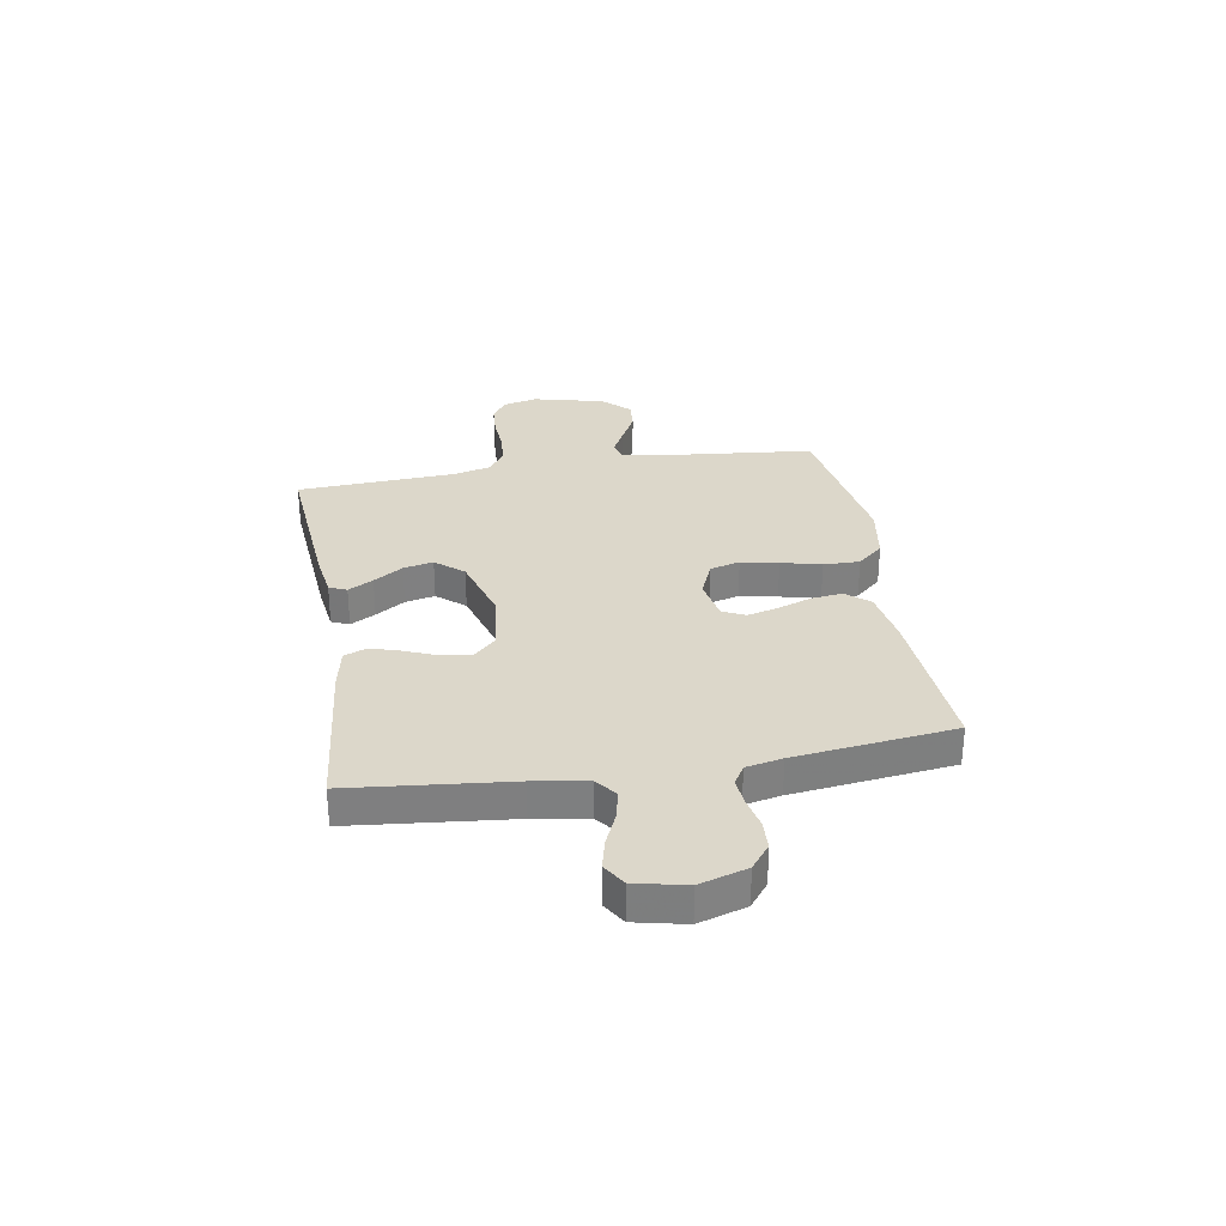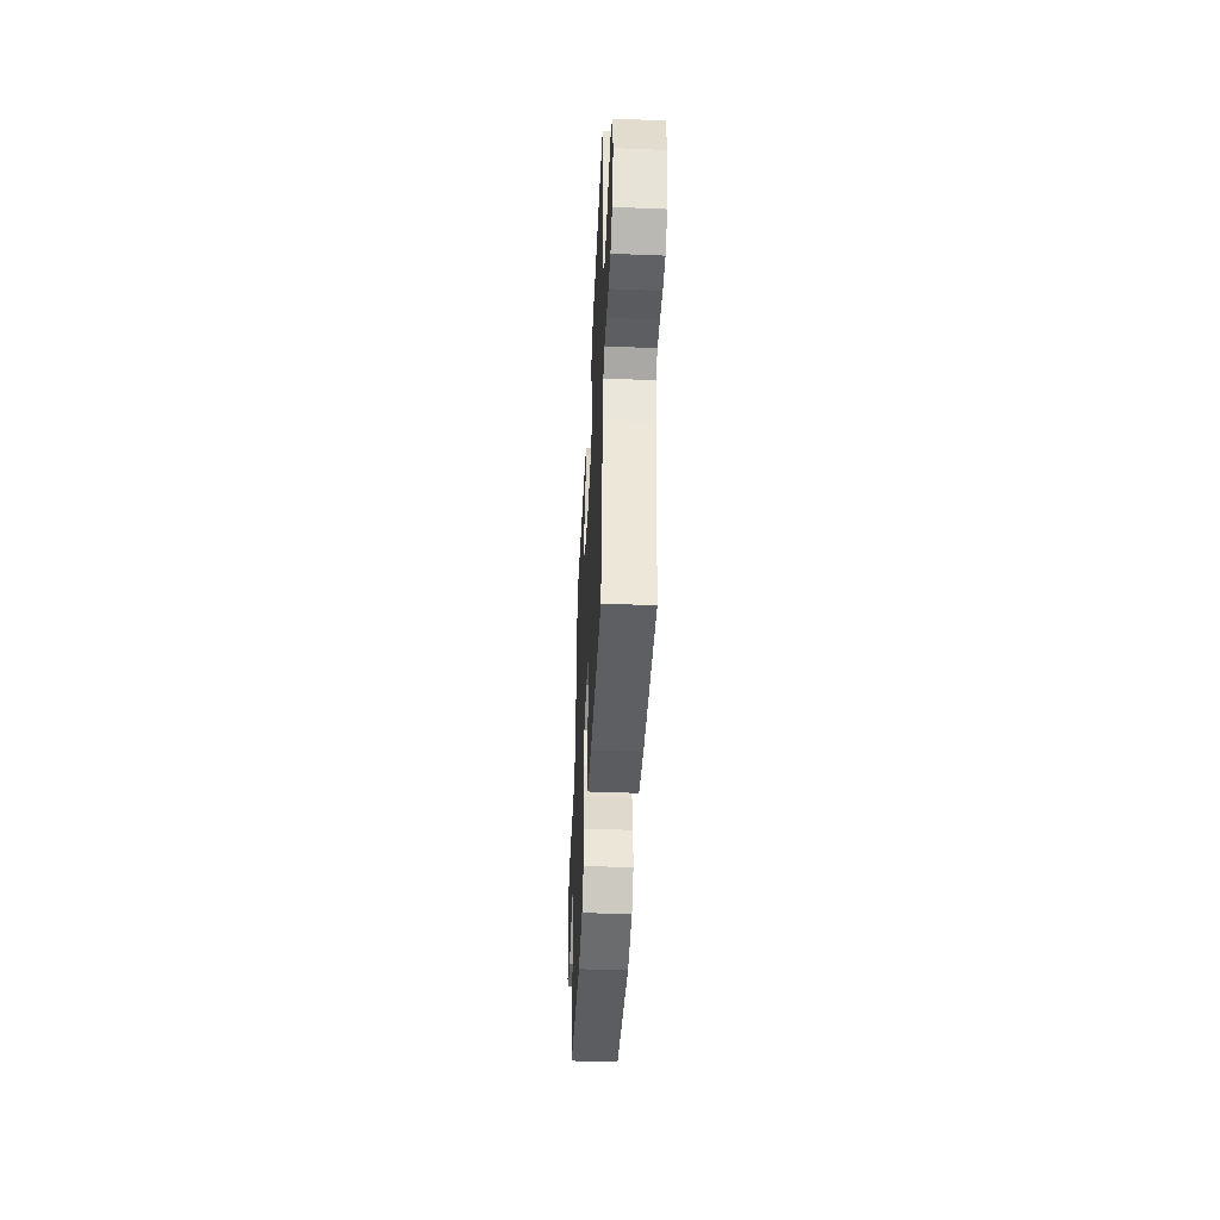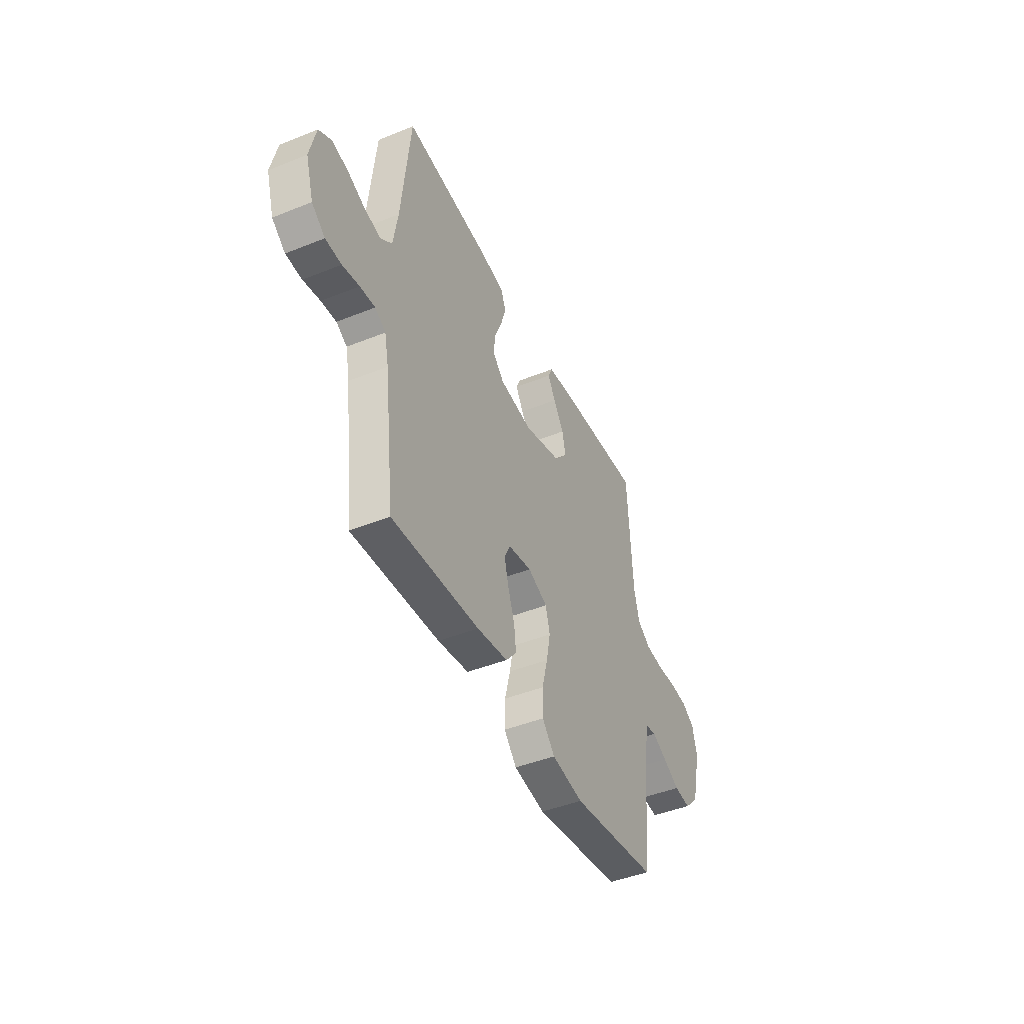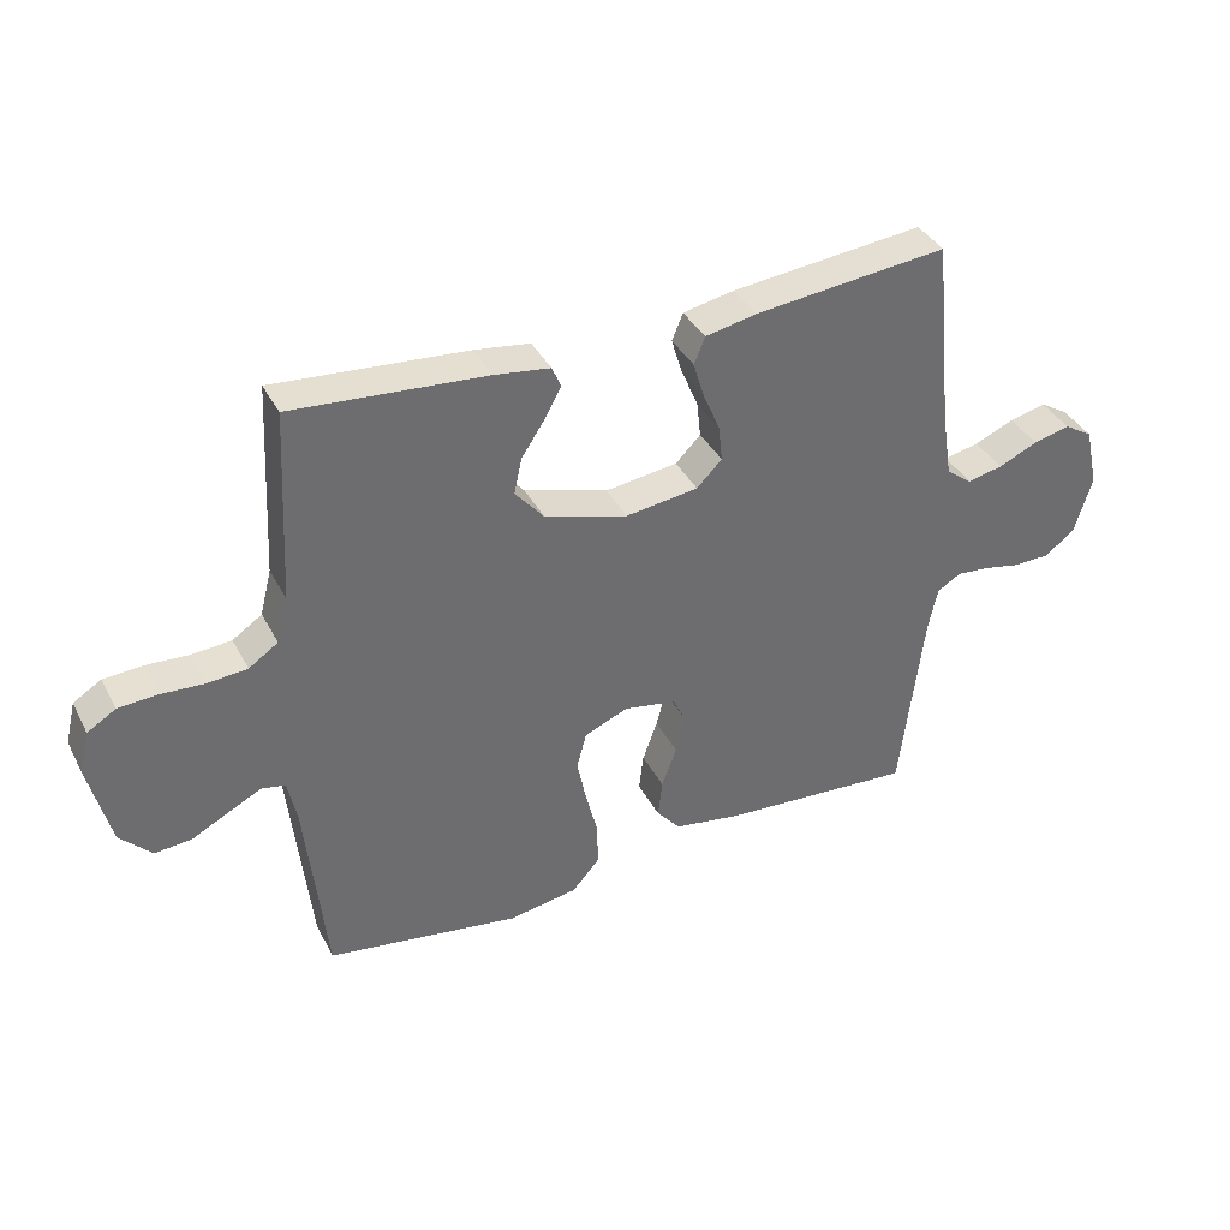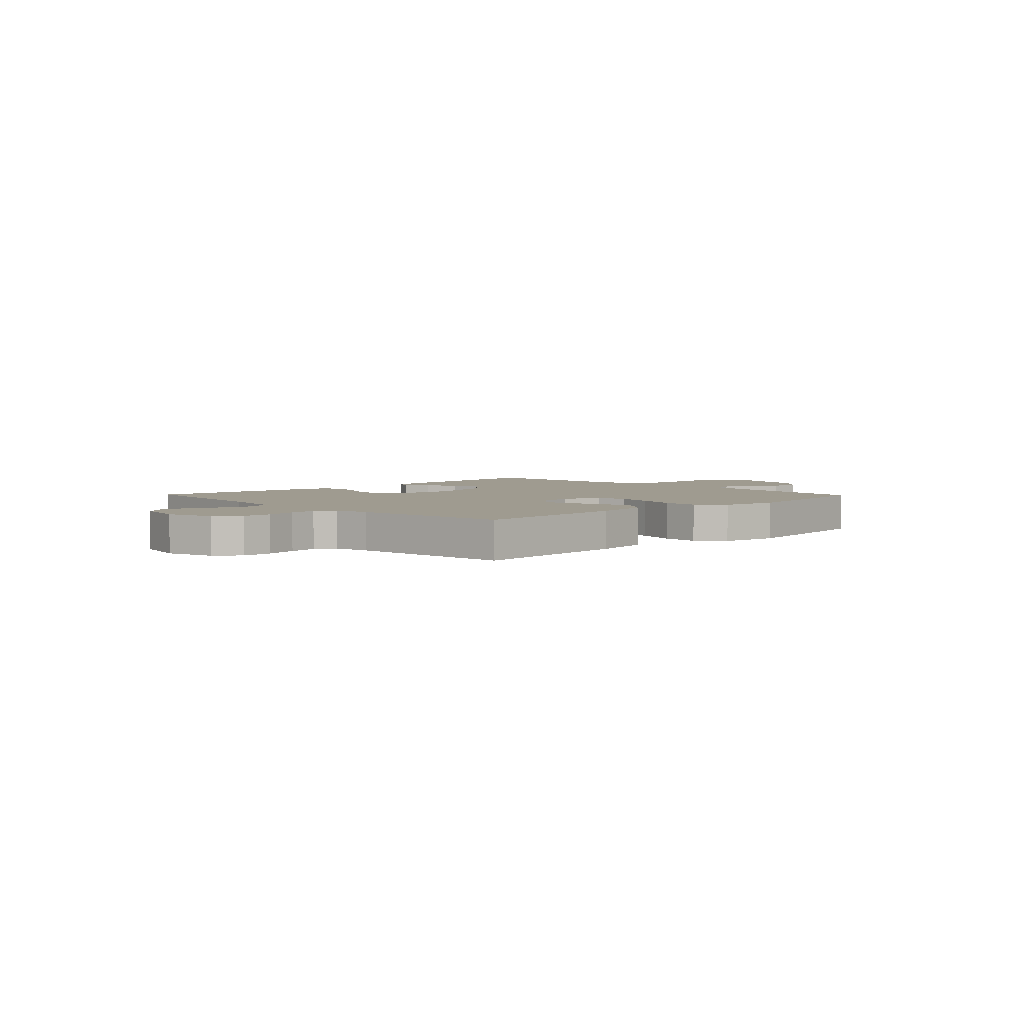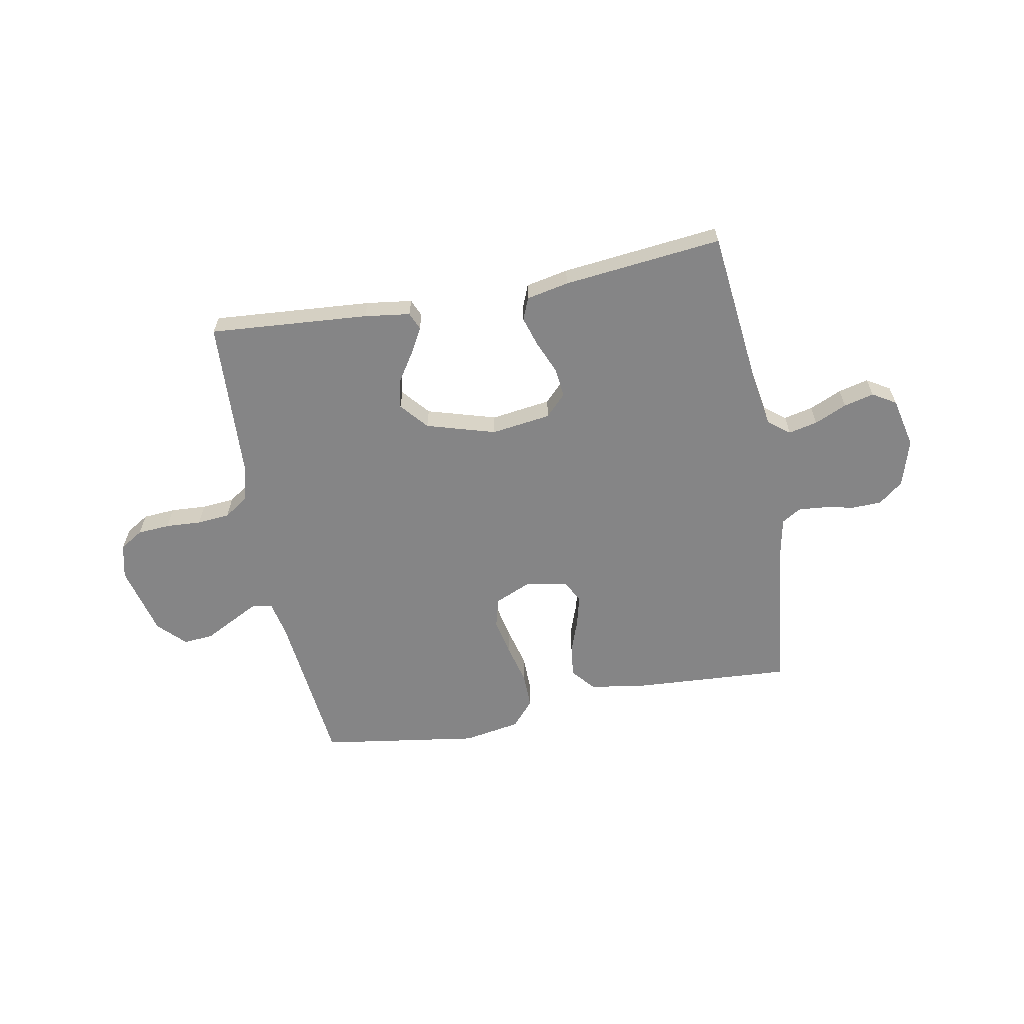
<metadata>
{"format":"obj","ext":"obj","renderer":"f3d","projection":"perspective","resolution":1024,"background":"white","views":[{"elev":30.4,"azim":80.4,"up":"+Y"},{"elev":-44.1,"azim":87.3,"up":"+Z"},{"elev":-44.8,"azim":115.0,"up":"+Z"},{"elev":37.9,"azim":-25.1,"up":"+Z"},{"elev":4.0,"azim":136.0,"up":"+Y"},{"elev":-61.9,"azim":10.8,"up":"+Y"}]}
</metadata>
<code>
v -0.5 0.07 -0.5
v -0.531 0.07 -0.2
v -0.545 0.07 -0.131
v -0.582 0.07 -0.124
v -0.633 0.07 -0.15
v -0.691 0.07 -0.18
v -0.748 0.07 -0.185
v -0.797 0.07 -0.135
v -0.83 0.07 0
v -0.814 0.07 0.066
v -0.77 0.07 0.093
v -0.709 0.07 0.097
v -0.642 0.07 0.093
v -0.58 0.07 0.098
v -0.534 0.07 0.129
v -0.516 0.07 0.2
v -0.5 0.07 0.5
v -0.2 0.07 0.476
v -0.114 0.07 0.464
v -0.1 0.07 0.431
v -0.126 0.07 0.384
v -0.162 0.07 0.329
v -0.174 0.07 0.273
v -0.13 0.07 0.221
v 0 0.07 0.182
v 0.113 0.07 0.197
v 0.152 0.07 0.237
v 0.146 0.07 0.293
v 0.12 0.07 0.355
v 0.103 0.07 0.411
v 0.12 0.07 0.453
v 0.2 0.07 0.469
v 0.5 0.07 0.5
v 0.531 0.07 0.2
v 0.547 0.07 0.1
v 0.587 0.07 0.069
v 0.642 0.07 0.081
v 0.703 0.07 0.108
v 0.76 0.07 0.122
v 0.804 0.07 0.095
v 0.825 0.07 0
v 0.798 0.07 -0.089
v 0.752 0.07 -0.125
v 0.697 0.07 -0.127
v 0.639 0.07 -0.115
v 0.587 0.07 -0.11
v 0.55 0.07 -0.132
v 0.536 0.07 -0.2
v 0.5 0.07 -0.5
v 0.2 0.07 -0.48
v 0.094 0.07 -0.463
v 0.057 0.07 -0.419
v 0.064 0.07 -0.36
v 0.087 0.07 -0.296
v 0.102 0.07 -0.238
v 0.081 0.07 -0.196
v 0 0.07 -0.181
v -0.068 0.07 -0.21
v -0.083 0.07 -0.266
v -0.069 0.07 -0.336
v -0.05 0.07 -0.411
v -0.049 0.07 -0.479
v -0.092 0.07 -0.528
v -0.2 0.07 -0.546
v -0.5 0 -0.5
v -0.531 0 -0.2
v -0.545 0 -0.131
v -0.582 0 -0.124
v -0.633 0 -0.15
v -0.691 0 -0.18
v -0.748 0 -0.185
v -0.797 0 -0.135
v -0.83 0 0
v -0.814 0 0.066
v -0.77 0 0.093
v -0.709 0 0.097
v -0.642 0 0.093
v -0.58 0 0.098
v -0.534 0 0.129
v -0.516 0 0.2
v -0.5 0 0.5
v -0.2 0 0.476
v -0.114 0 0.464
v -0.1 0 0.431
v -0.126 0 0.384
v -0.162 0 0.329
v -0.174 0 0.273
v -0.13 0 0.221
v 0 0 0.182
v 0.113 0 0.197
v 0.152 0 0.237
v 0.146 0 0.293
v 0.12 0 0.355
v 0.103 0 0.411
v 0.12 0 0.453
v 0.2 0 0.469
v 0.5 0 0.5
v 0.531 0 0.2
v 0.547 0 0.1
v 0.587 0 0.069
v 0.642 0 0.081
v 0.703 0 0.108
v 0.76 0 0.122
v 0.804 0 0.095
v 0.825 0 0
v 0.798 0 -0.089
v 0.752 0 -0.125
v 0.697 0 -0.127
v 0.639 0 -0.115
v 0.587 0 -0.11
v 0.55 0 -0.132
v 0.536 0 -0.2
v 0.5 0 -0.5
v 0.2 0 -0.48
v 0.094 0 -0.463
v 0.057 0 -0.419
v 0.064 0 -0.36
v 0.087 0 -0.296
v 0.102 0 -0.238
v 0.081 0 -0.196
v 0 0 -0.181
v -0.068 0 -0.21
v -0.083 0 -0.266
v -0.069 0 -0.336
v -0.05 0 -0.411
v -0.049 0 -0.479
v -0.092 0 -0.528
v -0.2 0 -0.546
f 64 1 2
f 63 64 2
f 62 63 2
f 61 62 2
f 60 61 2
f 59 60 2 3
f 58 59 3
f 57 58 3 4
f 52 53 54
f 51 52 54
f 50 51 54
f 49 50 54
f 48 49 54
f 47 48 54 55
f 46 47 55 56
f 43 44 45
f 42 43 45
f 41 42 45
f 40 41 45
f 39 40 45
f 38 39 45
f 37 38 45
f 36 37 45 46
f 46 56 57
f 36 46 57
f 35 36 57
f 32 33 34
f 31 32 34
f 30 31 34
f 29 30 34
f 28 29 34
f 27 28 34 35
f 20 21 22
f 19 20 22
f 18 19 22
f 17 18 22
f 16 17 22
f 15 16 22 23
f 14 15 23 24
f 11 12 13
f 10 11 13
f 9 10 13
f 8 9 13
f 7 8 13
f 6 7 13
f 5 6 13
f 4 5 13 14
f 14 24 25
f 4 14 25
f 57 4 25
f 26 27 35 57
f 25 26 57
f 66 65 128
f 66 128 127
f 66 127 126
f 66 126 125
f 66 125 124
f 67 66 124 123
f 67 123 122
f 68 67 122 121
f 118 117 116
f 118 116 115
f 118 115 114
f 118 114 113
f 118 113 112
f 119 118 112 111
f 120 119 111 110
f 109 108 107
f 109 107 106
f 109 106 105
f 109 105 104
f 109 104 103
f 109 103 102
f 109 102 101
f 110 109 101 100
f 121 120 110
f 121 110 100
f 121 100 99
f 98 97 96
f 98 96 95
f 98 95 94
f 98 94 93
f 98 93 92
f 99 98 92 91
f 86 85 84
f 86 84 83
f 86 83 82
f 86 82 81
f 86 81 80
f 87 86 80 79
f 88 87 79 78
f 77 76 75
f 77 75 74
f 77 74 73
f 77 73 72
f 77 72 71
f 77 71 70
f 77 70 69
f 78 77 69 68
f 89 88 78
f 89 78 68
f 89 68 121
f 121 99 91 90
f 121 90 89
f 1 65 66 2
f 2 66 67 3
f 3 67 68 4
f 4 68 69 5
f 5 69 70 6
f 6 70 71 7
f 7 71 72 8
f 8 72 73 9
f 9 73 74 10
f 10 74 75 11
f 11 75 76 12
f 12 76 77 13
f 13 77 78 14
f 14 78 79 15
f 15 79 80 16
f 16 80 81 17
f 17 81 82 18
f 18 82 83 19
f 19 83 84 20
f 20 84 85 21
f 21 85 86 22
f 22 86 87 23
f 23 87 88 24
f 24 88 89 25
f 25 89 90 26
f 26 90 91 27
f 27 91 92 28
f 28 92 93 29
f 29 93 94 30
f 30 94 95 31
f 31 95 96 32
f 32 96 97 33
f 33 97 98 34
f 34 98 99 35
f 35 99 100 36
f 36 100 101 37
f 37 101 102 38
f 38 102 103 39
f 39 103 104 40
f 40 104 105 41
f 41 105 106 42
f 42 106 107 43
f 43 107 108 44
f 44 108 109 45
f 45 109 110 46
f 46 110 111 47
f 47 111 112 48
f 48 112 113 49
f 49 113 114 50
f 50 114 115 51
f 51 115 116 52
f 52 116 117 53
f 53 117 118 54
f 54 118 119 55
f 55 119 120 56
f 56 120 121 57
f 57 121 122 58
f 58 122 123 59
f 59 123 124 60
f 60 124 125 61
f 61 125 126 62
f 62 126 127 63
f 63 127 128 64
f 64 128 65 1

</code>
